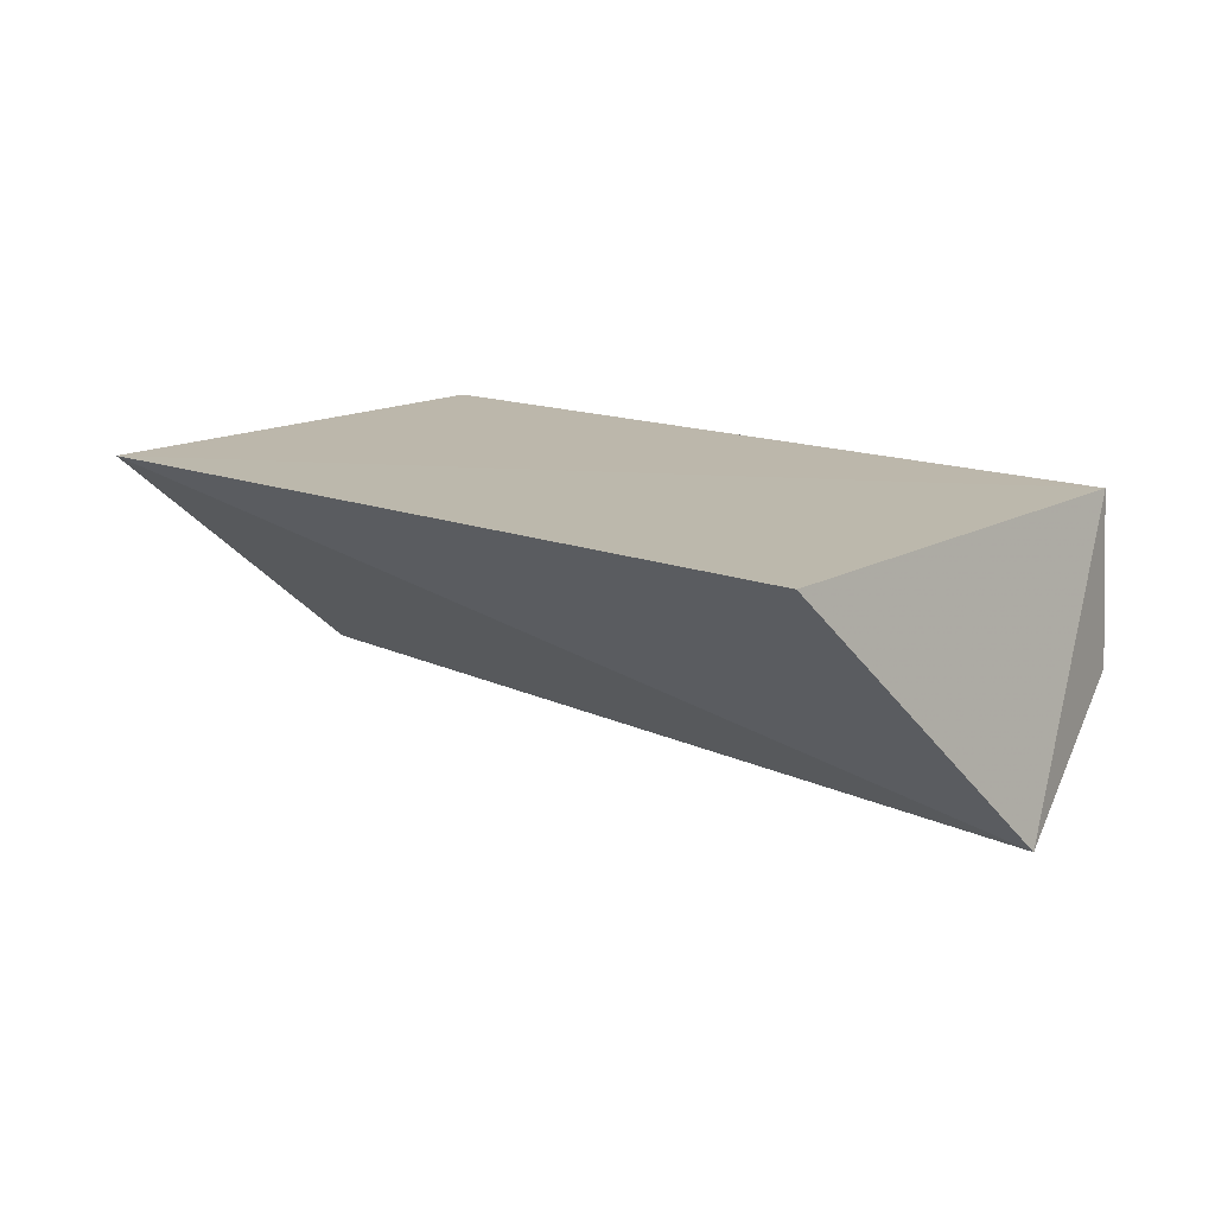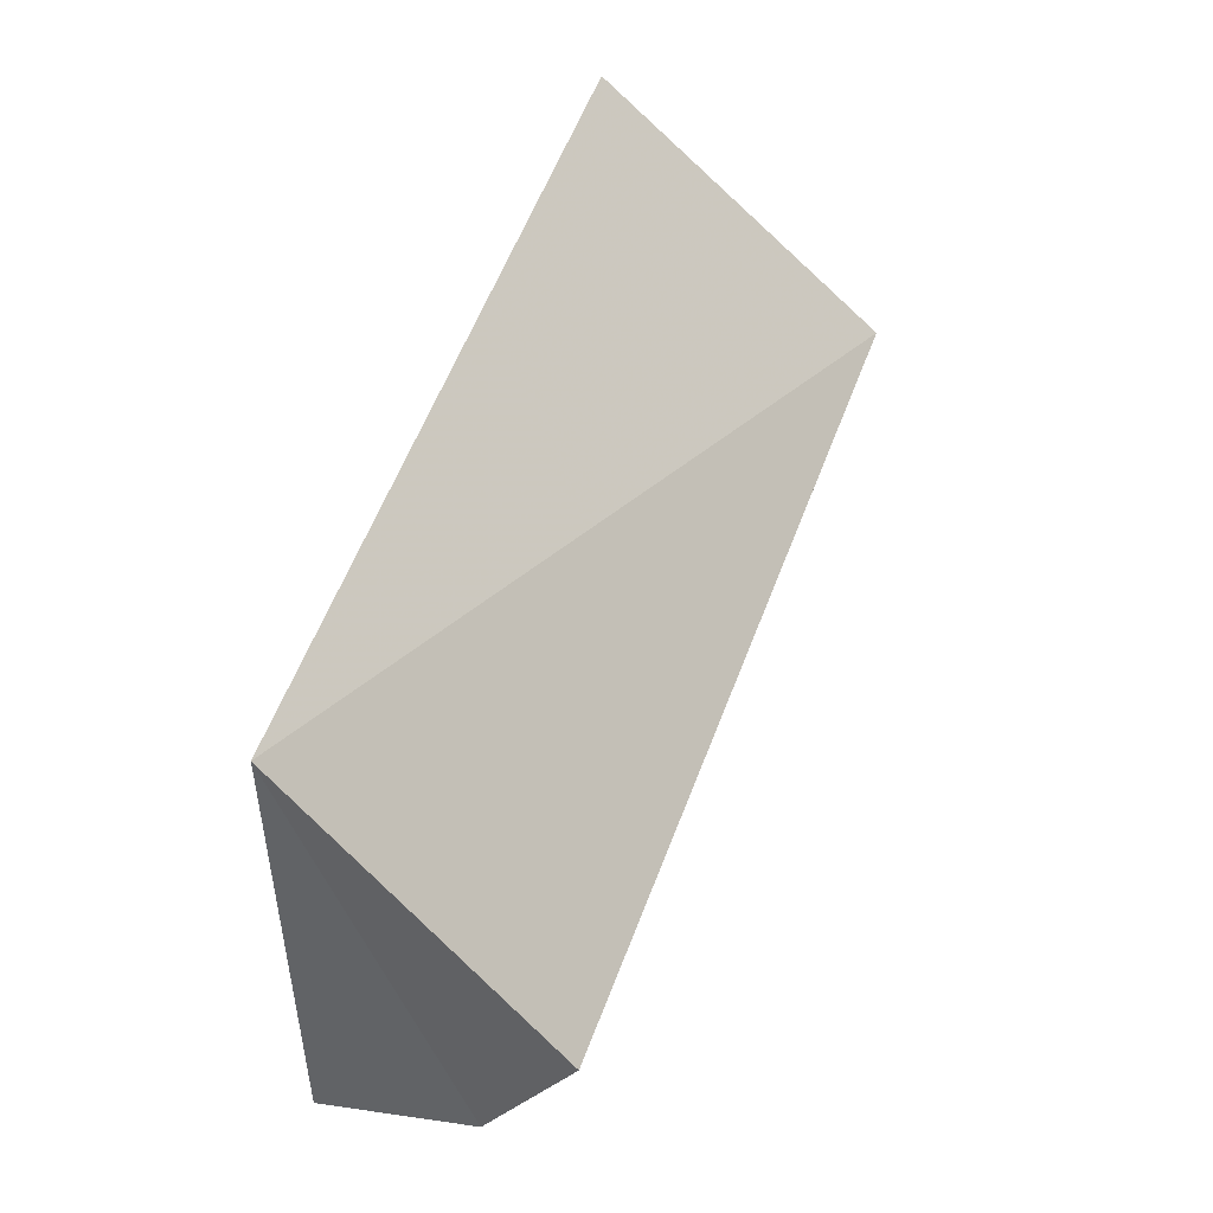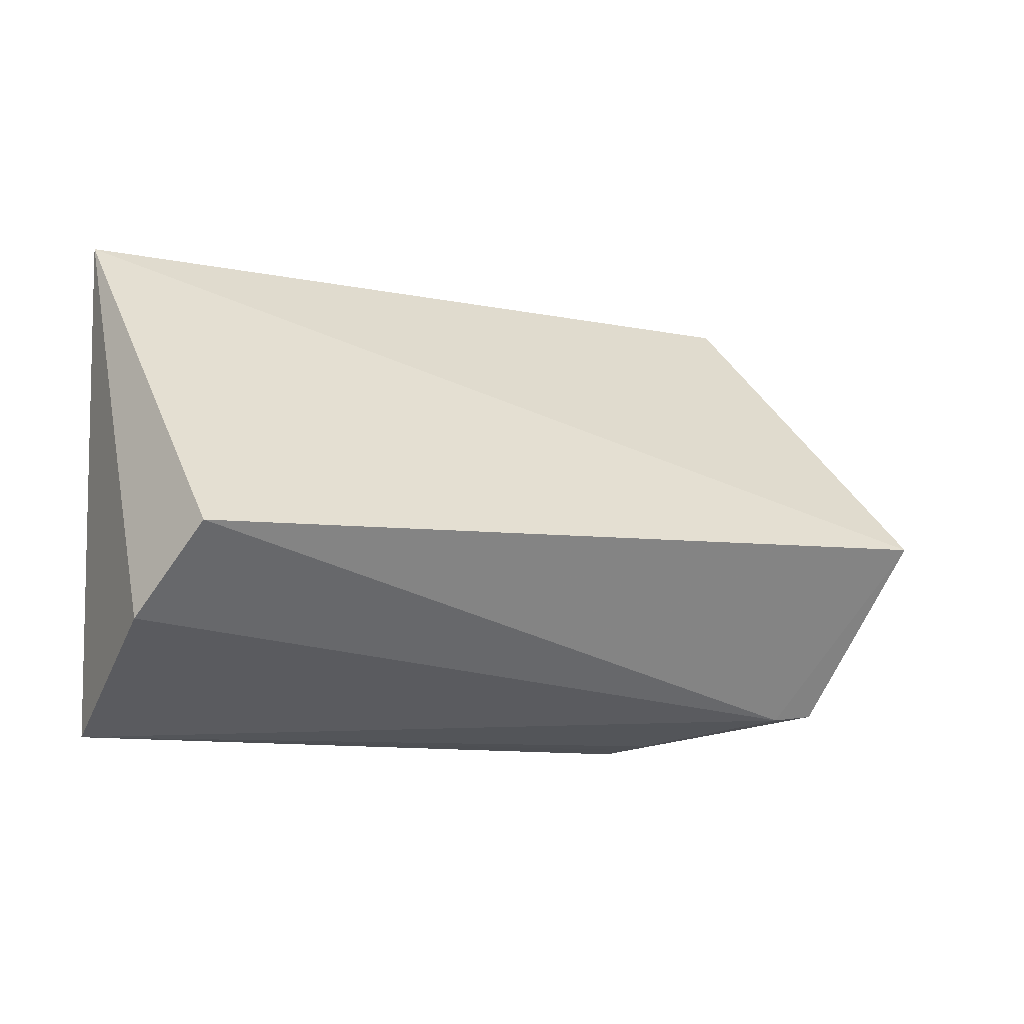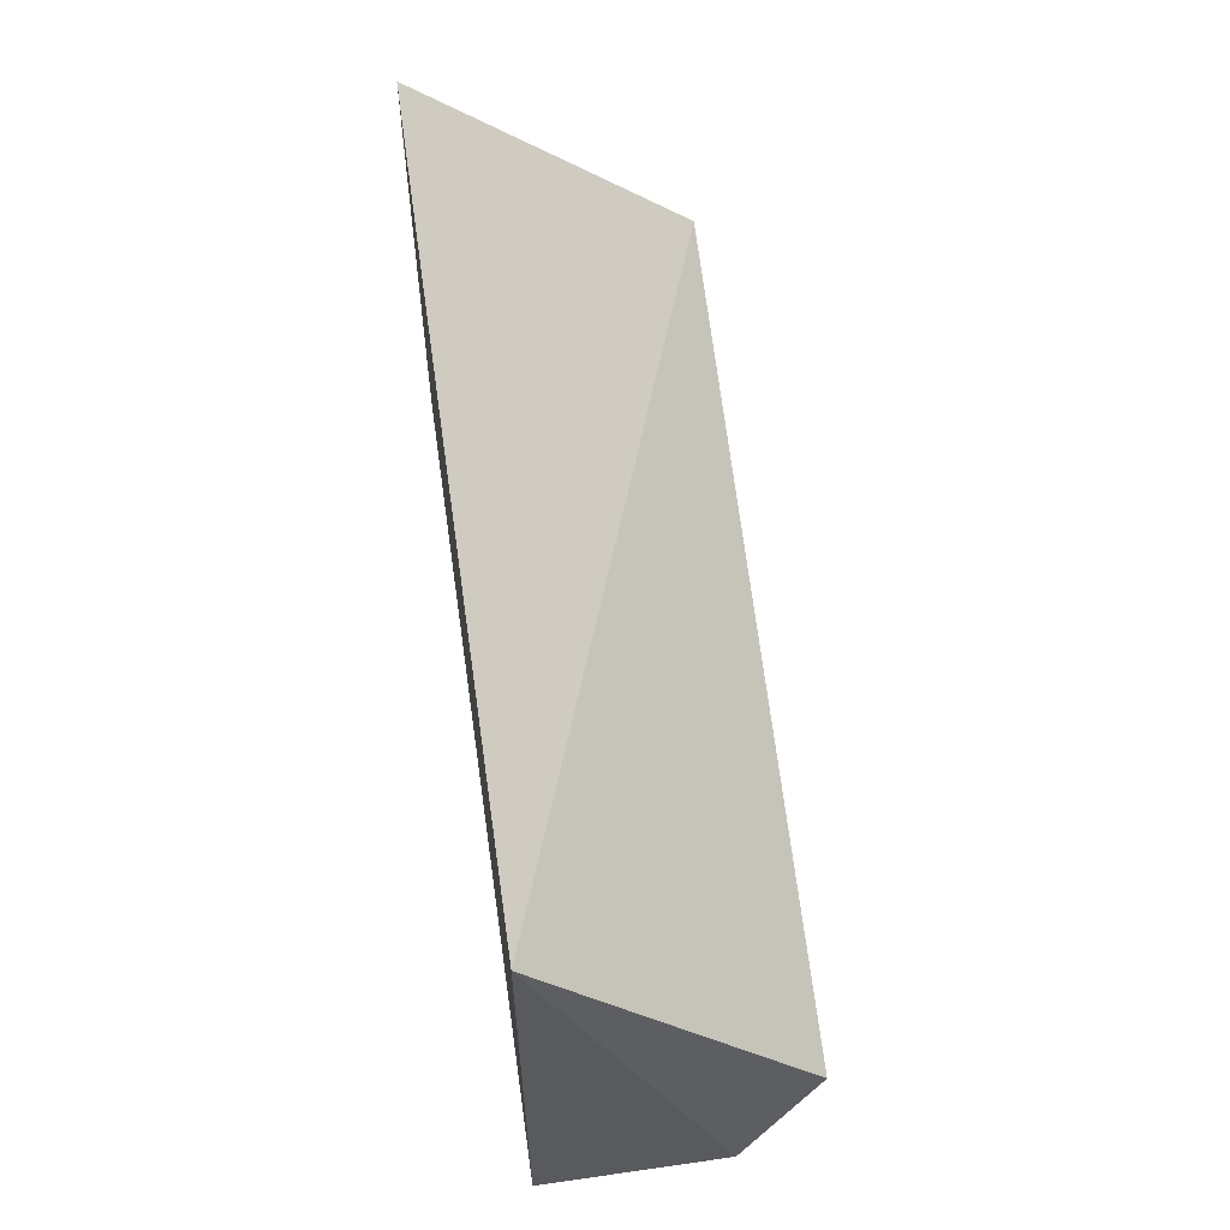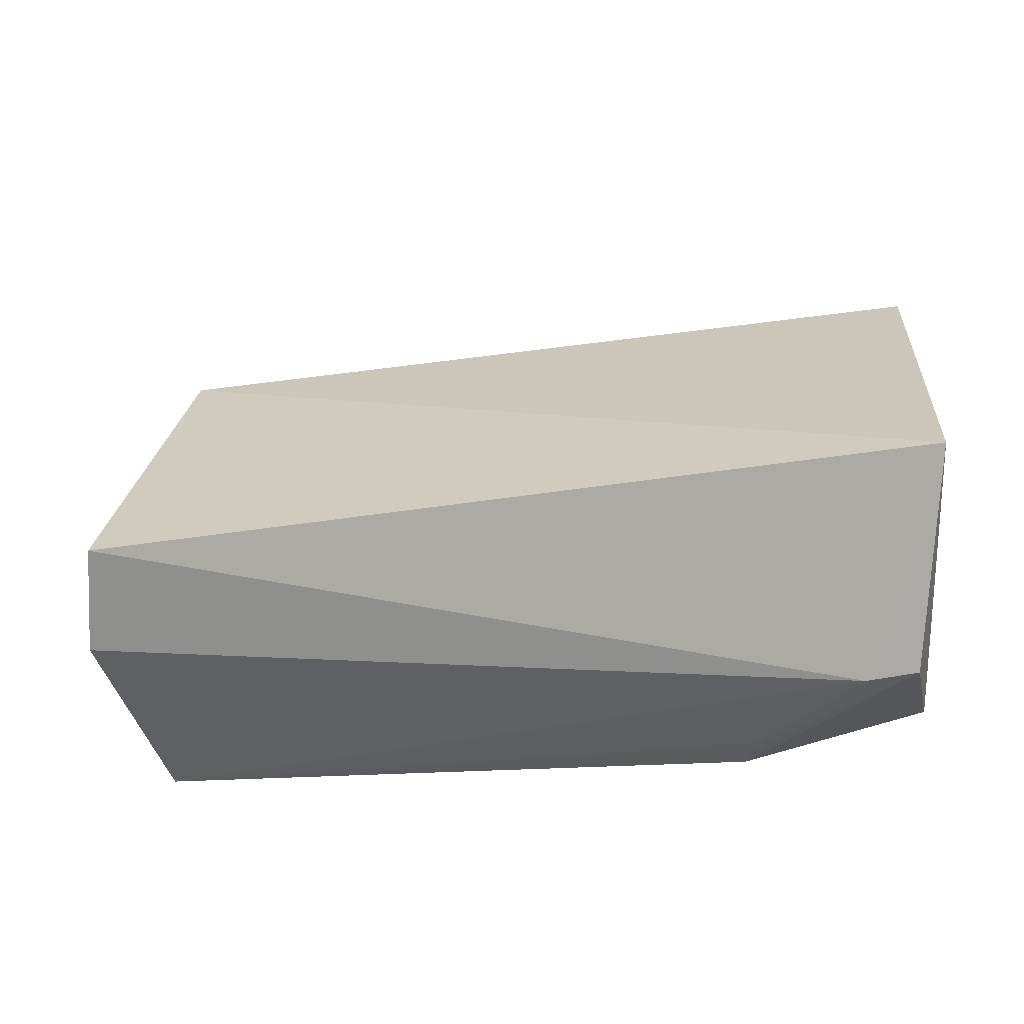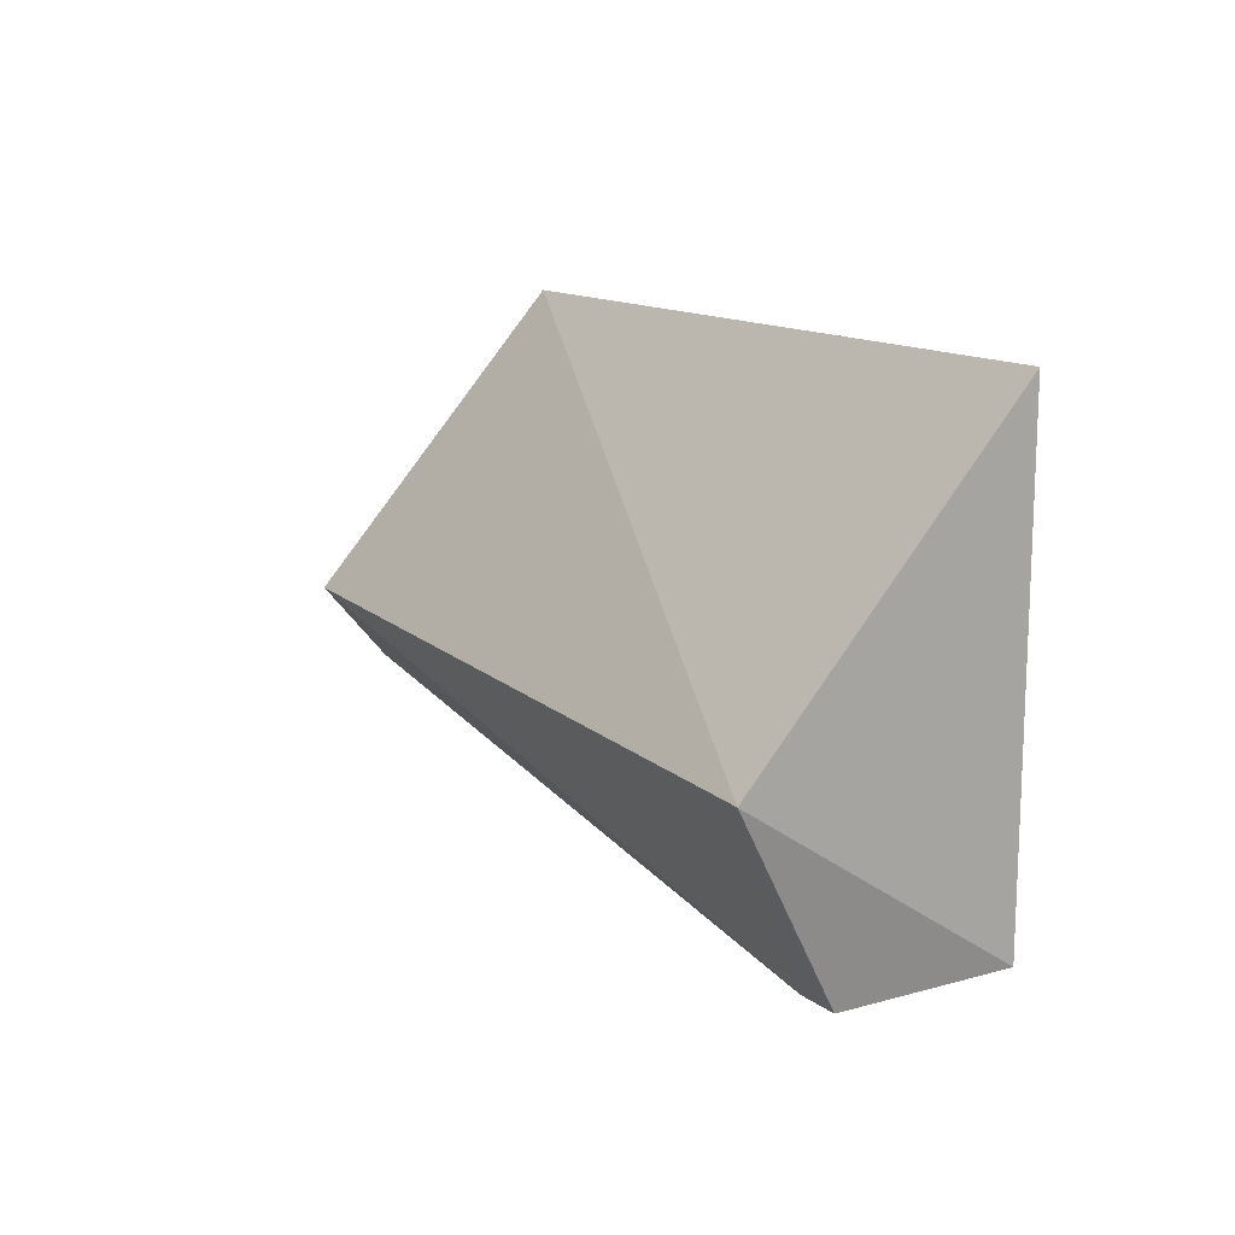
<metadata>
{"format":"obj","ext":"obj","renderer":"f3d","projection":"perspective","resolution":1024,"background":"white","views":[{"elev":15.0,"azim":41.2,"up":"+Y"},{"elev":48.7,"azim":-72.0,"up":"+Z"},{"elev":-6.2,"azim":-37.2,"up":"+Z"},{"elev":59.1,"azim":-97.5,"up":"+Z"},{"elev":-20.9,"azim":14.7,"up":"+Z"},{"elev":13.0,"azim":63.1,"up":"+Z"}]}
</metadata>
<code>
v 0.03313 -0.06744 0.03845
v 0.03607 -0.08487 0.02061
v 0.03282 -0.06737 0.009046
v -0.01945 -0.06804 0.007371
v -0.01933 -0.06802 0.03774
v 0.02996 -0.07774 0.00846
v -0.01966 -0.08347 0.01941
v 0.03322 -0.07787 0.008719
v 0.02127 -0.06921 0.006014
v -0.0214 -0.07873 0.01408
v 0.02249 -0.07174 0.006596
v 0.02197 -0.06886 0.006452
v 0.02193 -0.07068 0.006337
f 1 2 3
f 5 2 1
f 5 1 3
f 5 3 4
f 7 2 5
f 7 6 2
f 8 3 2
f 8 2 6
f 9 3 8
f 10 7 5
f 10 5 4
f 10 4 6
f 10 6 7
f 11 6 4
f 11 8 6
f 12 9 4
f 12 4 3
f 12 3 9
f 13 11 4
f 13 4 9
f 13 9 8
f 13 8 11

</code>
